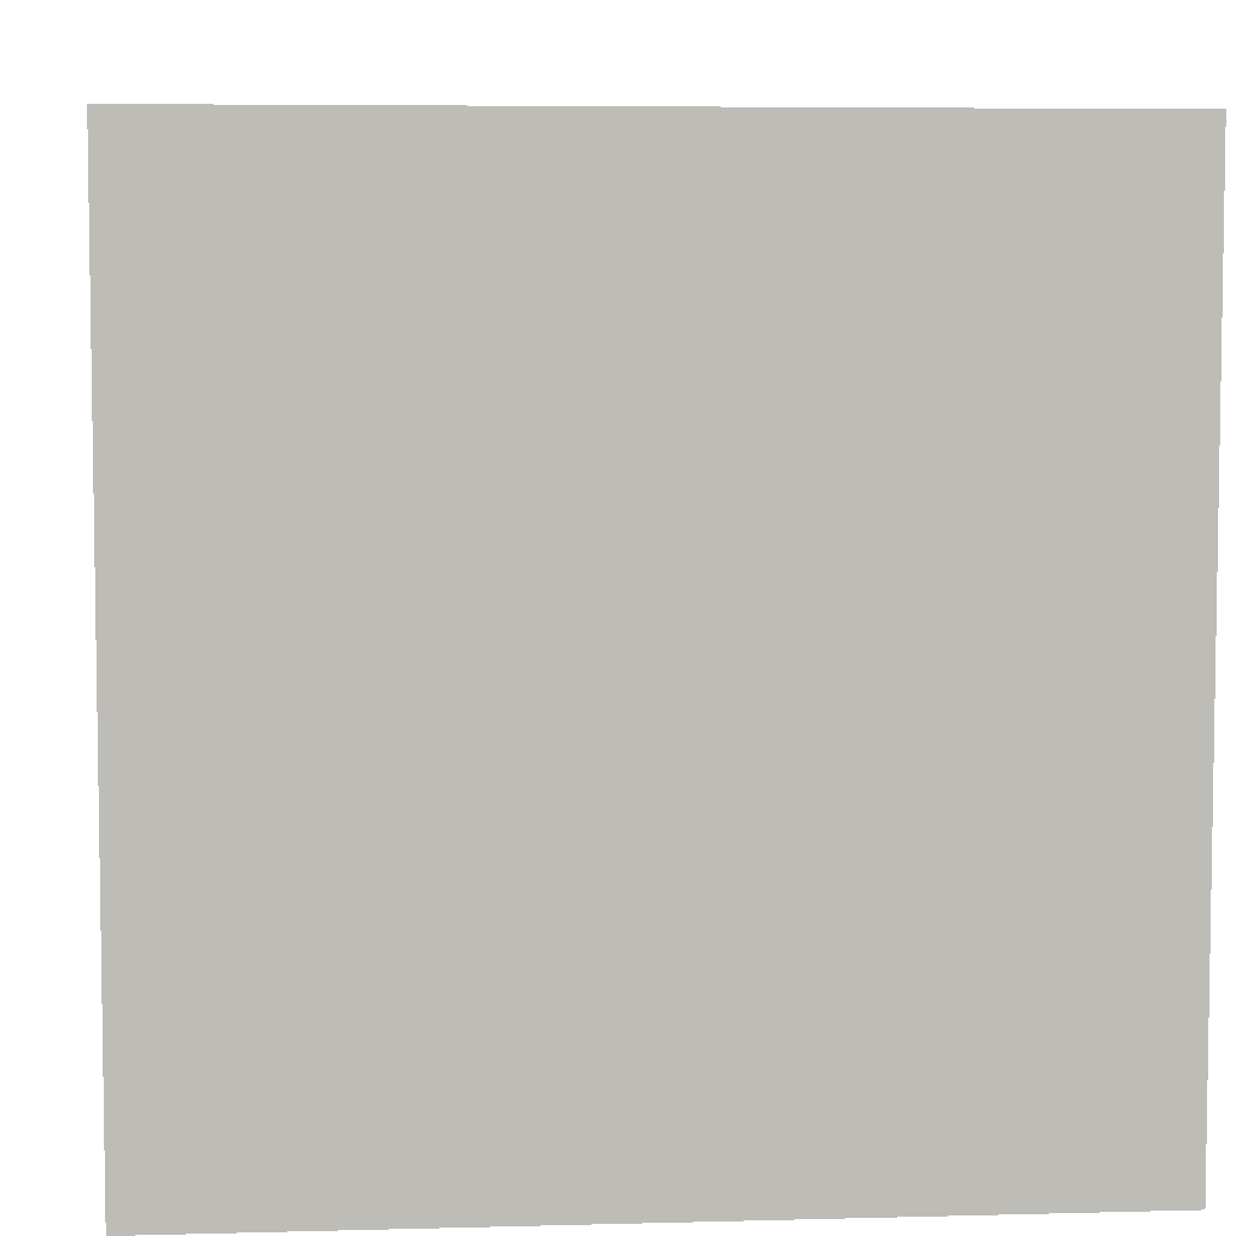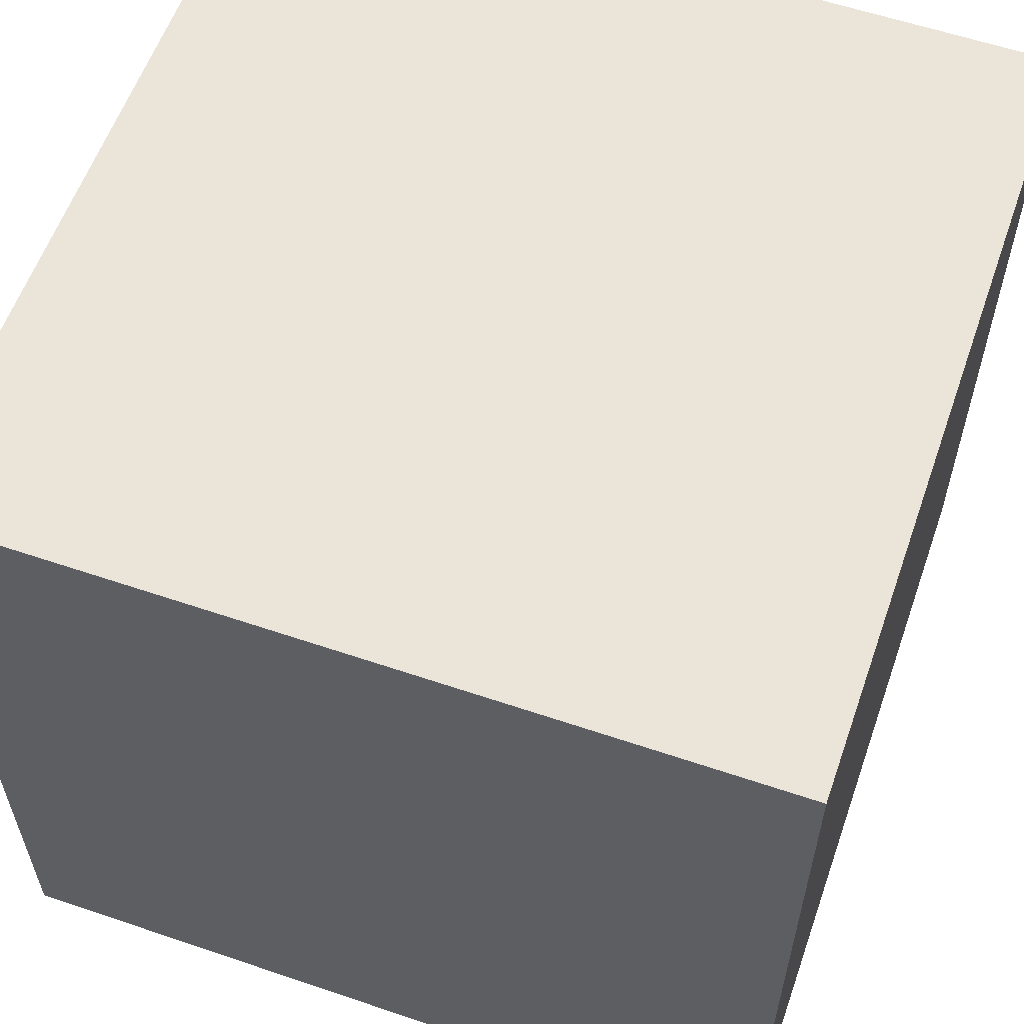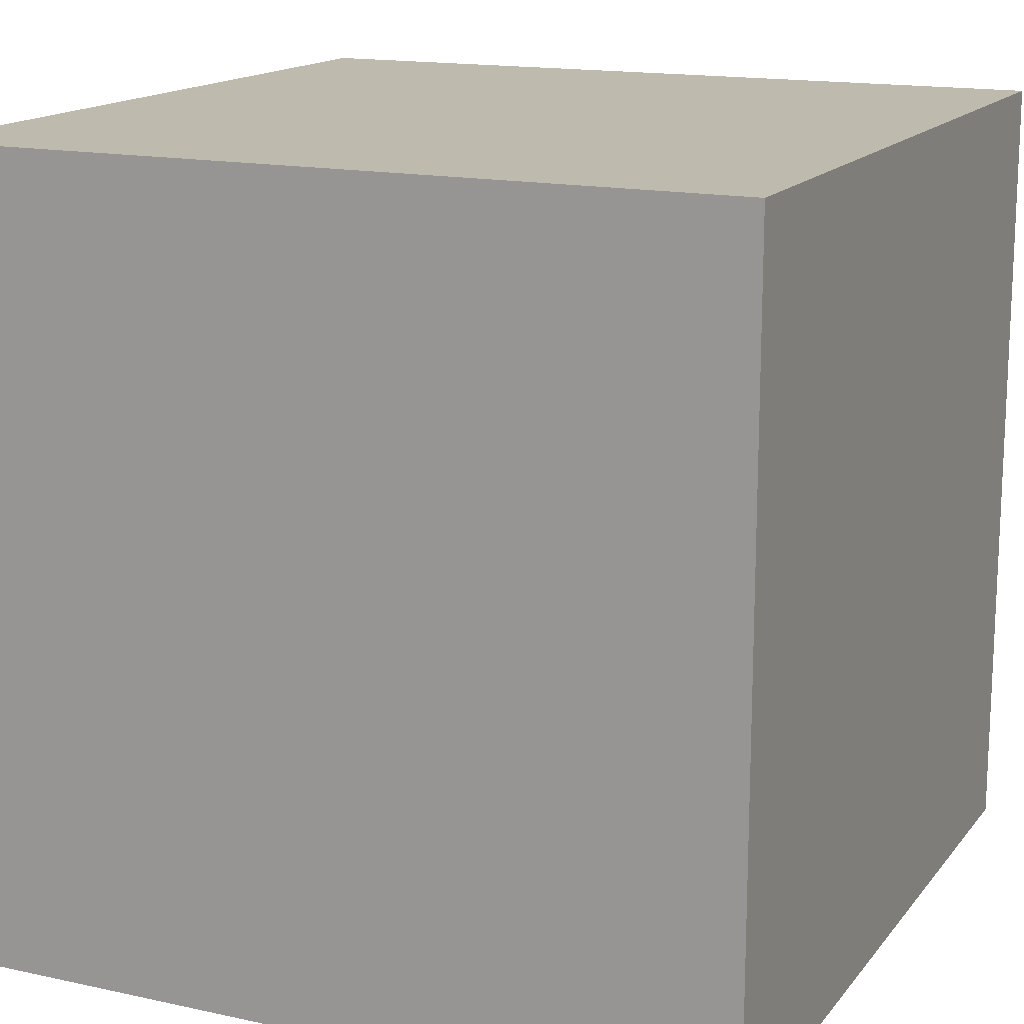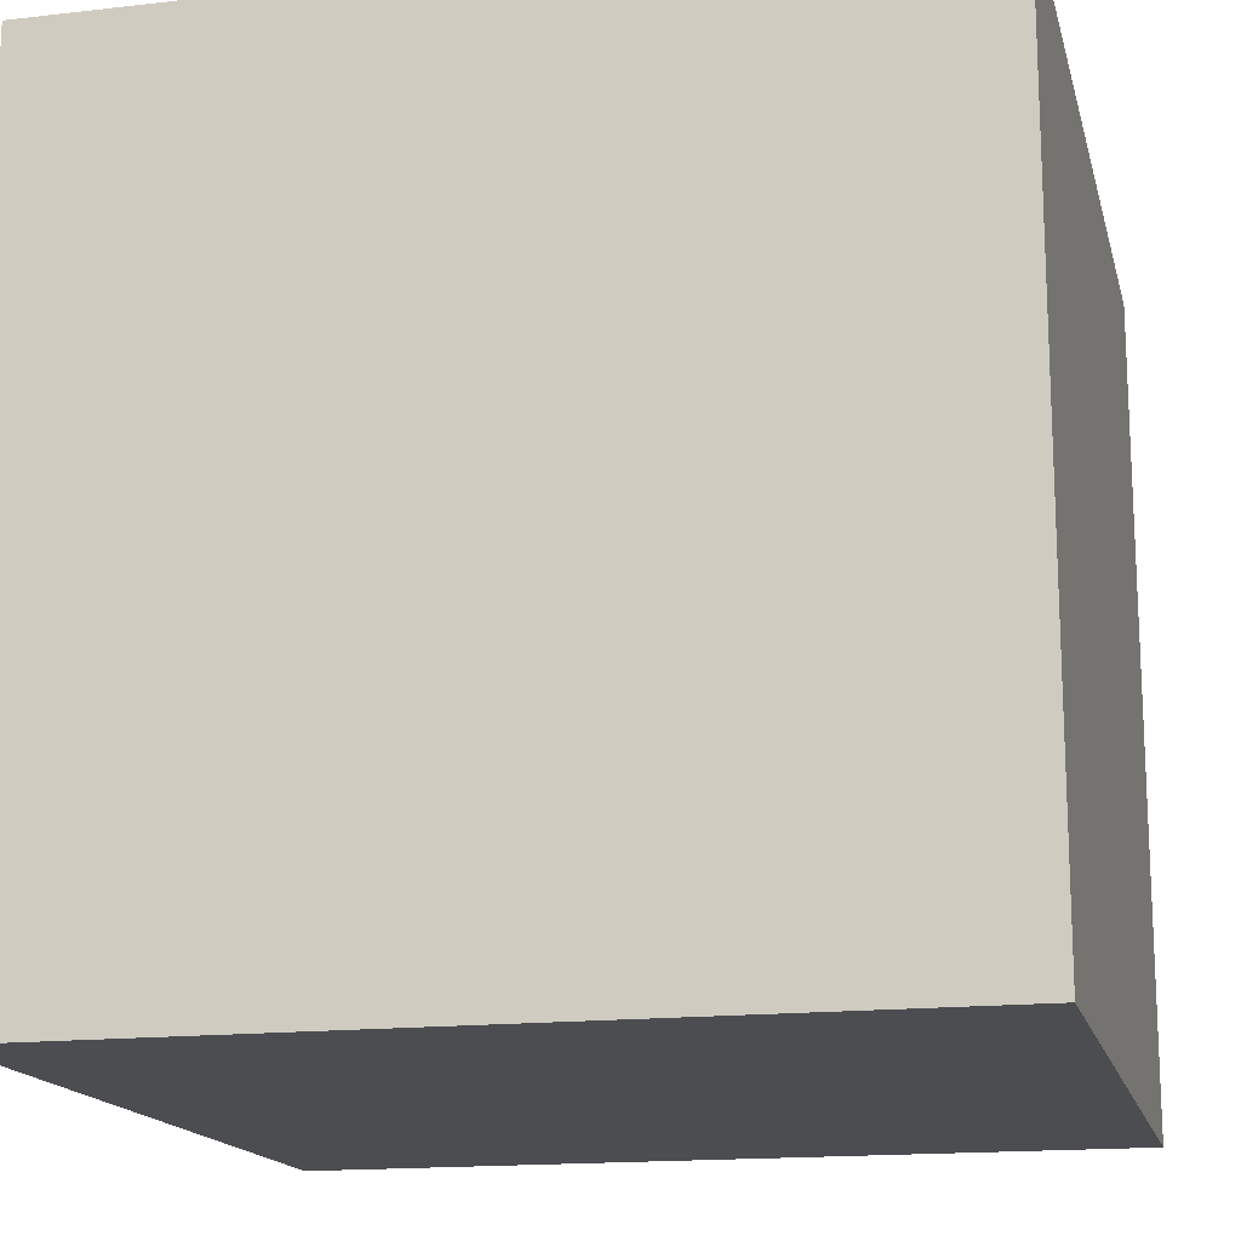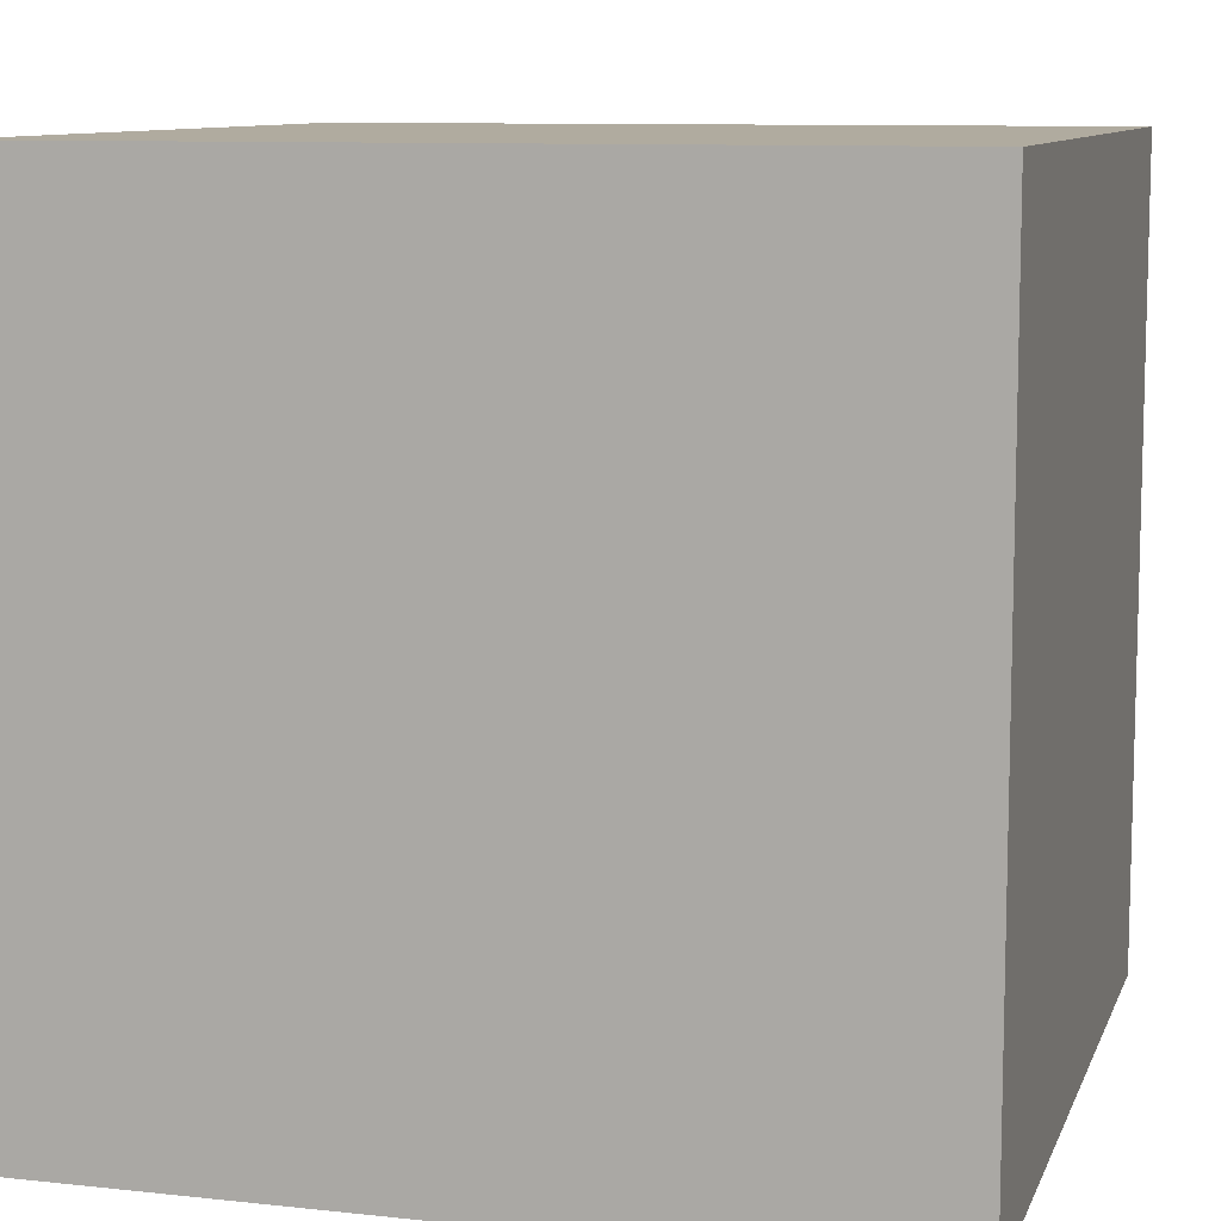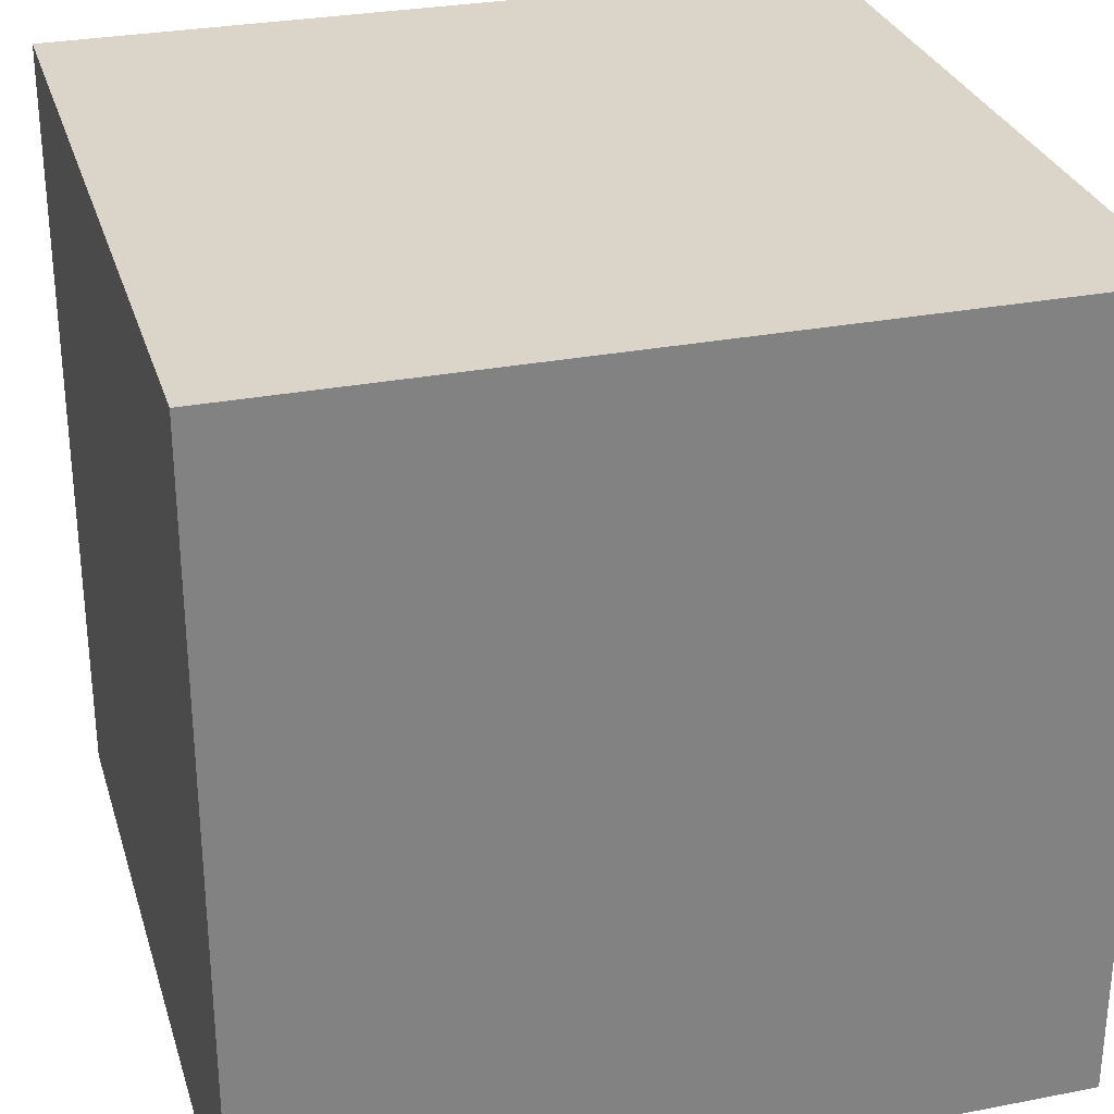
<metadata>
{"format":"obj","ext":"obj","renderer":"f3d","projection":"perspective","resolution":1024,"background":"white","views":[{"elev":5.8,"azim":-4.7,"up":"+Z"},{"elev":58.7,"azim":-160.7,"up":"+Y"},{"elev":15.5,"azim":114.7,"up":"+Z"},{"elev":-16.2,"azim":-166.7,"up":"+Y"},{"elev":9.7,"azim":15.7,"up":"+Y"},{"elev":29.4,"azim":-15.9,"up":"+Z"}]}
</metadata>
<code>
v 1 1 -1
v 1 0 -1
v 0 1 -1
v 0 0 -1
v 0 0 0
v 0 1 0
v 1 0 0
v 1 1 1e-06
f 1 2 3
f 2 4 3
f 5 6 3
f 5 3 4
f 7 8 5
f 8 6 5
f 2 1 7
f 1 8 7
f 1 3 8
f 3 6 8
f 2 7 5
f 2 5 4

</code>
